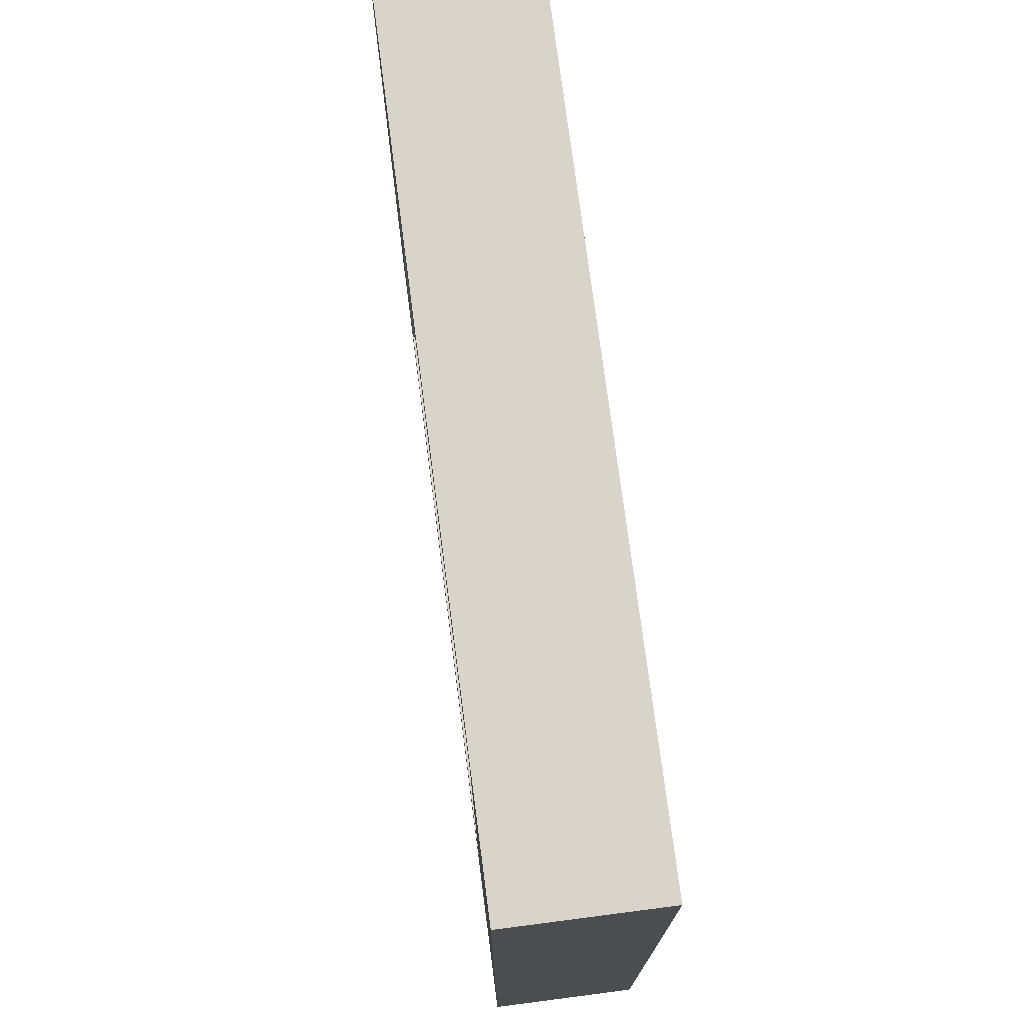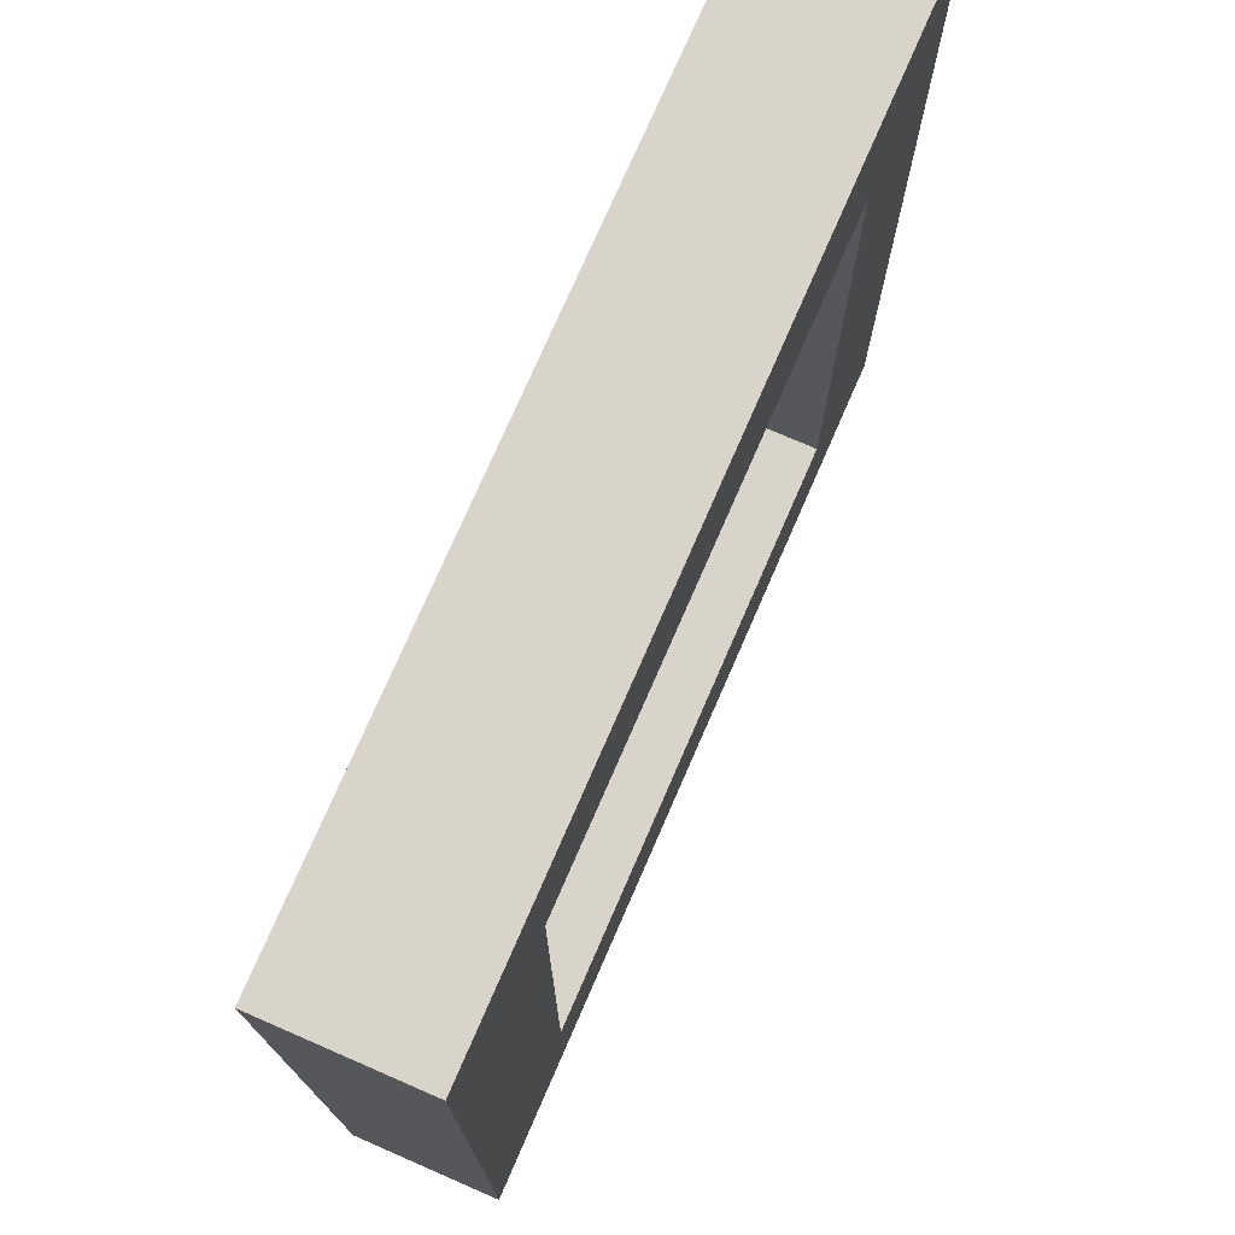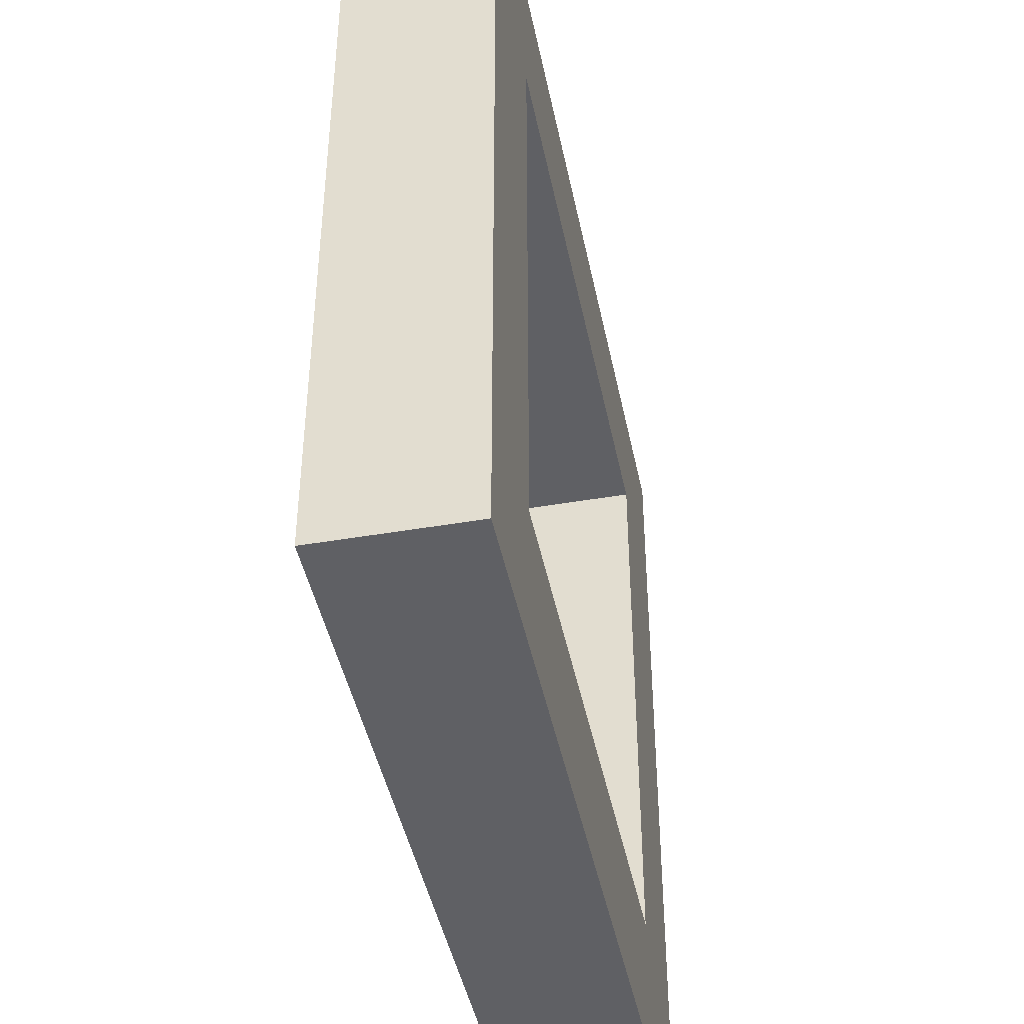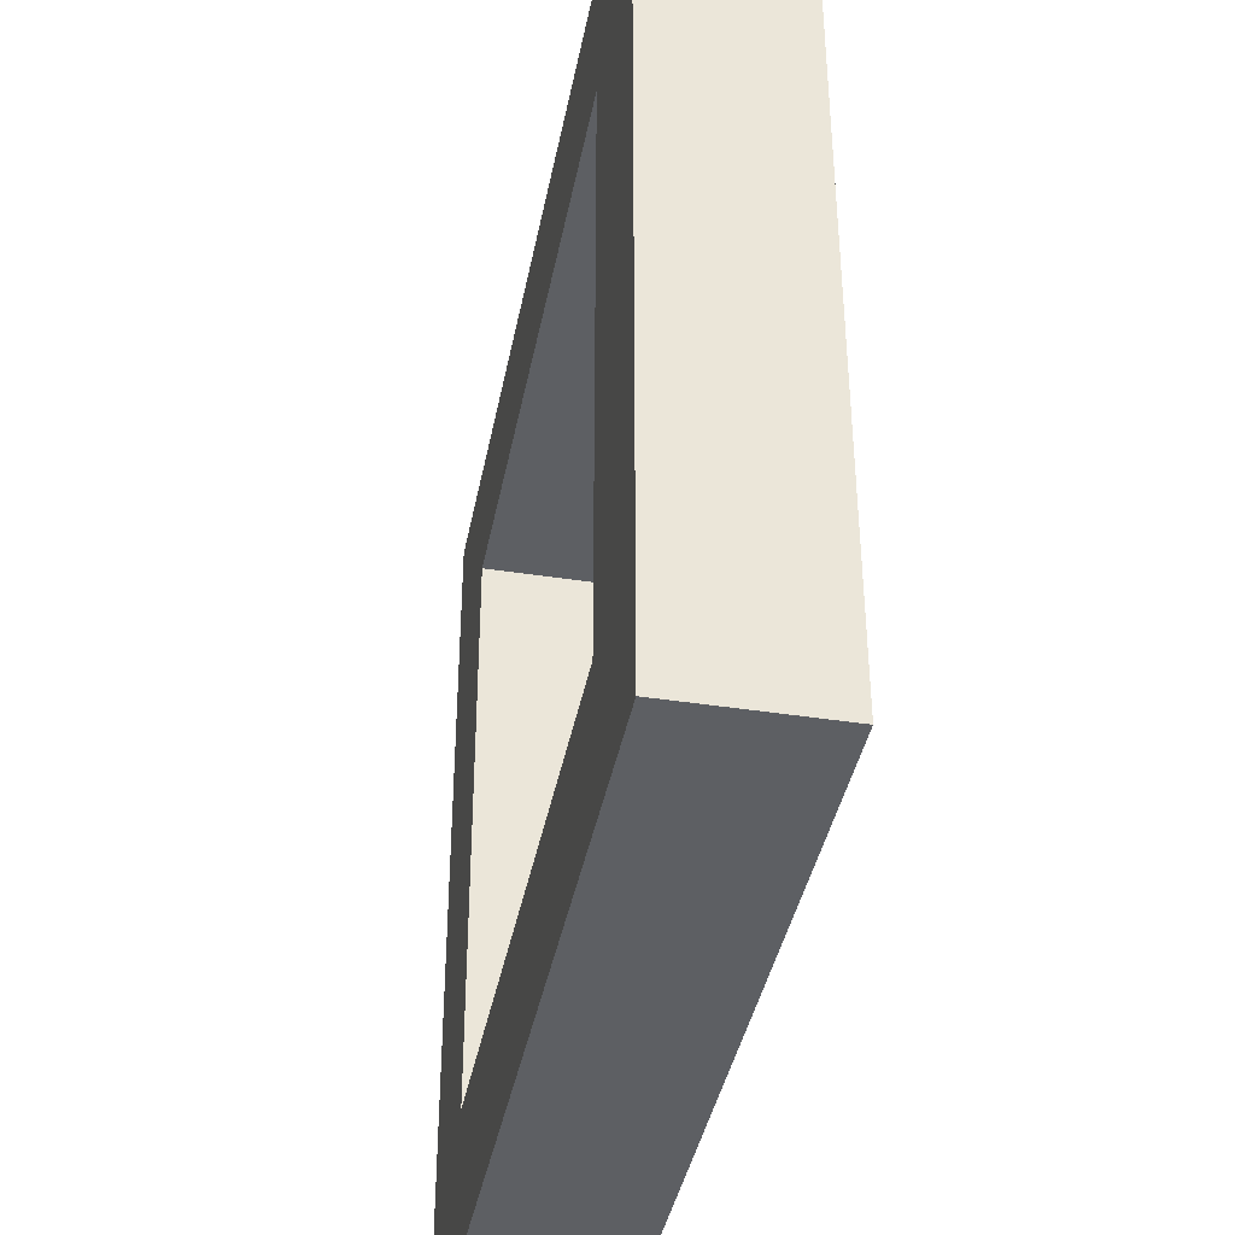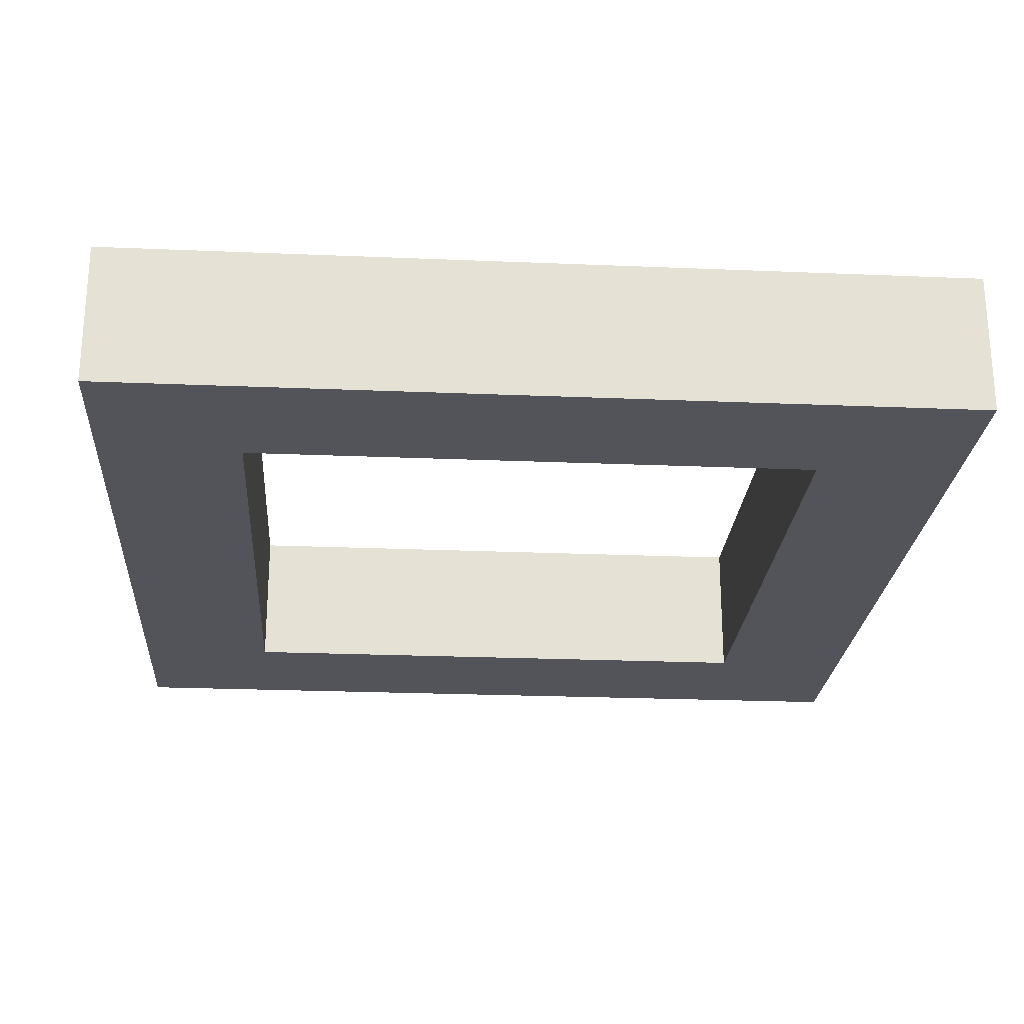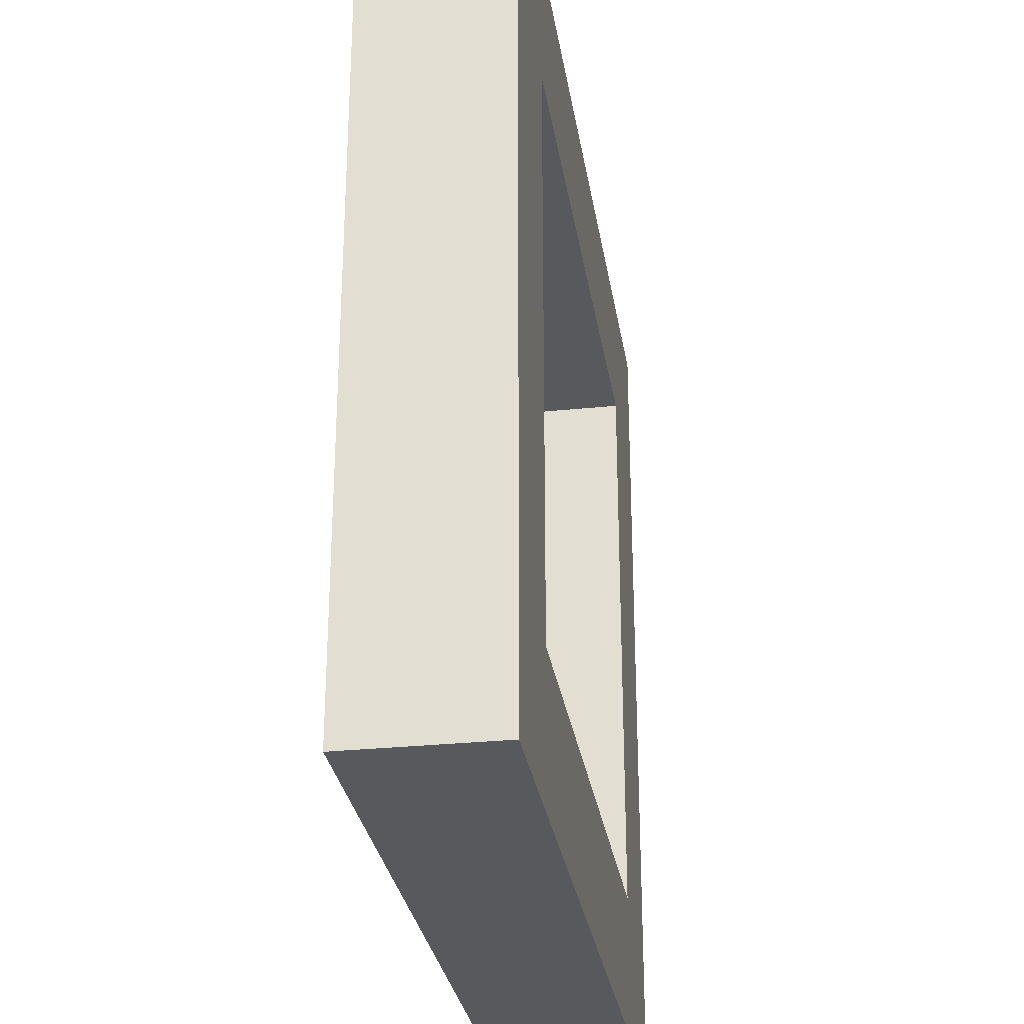
<metadata>
{"format":"obj","ext":"obj","renderer":"f3d","projection":"perspective","resolution":1024,"background":"white","views":[{"elev":75.0,"azim":82.6,"up":"+Z"},{"elev":75.0,"azim":113.5,"up":"+Z"},{"elev":-44.2,"azim":-78.6,"up":"+Z"},{"elev":-40.3,"azim":-100.9,"up":"+Z"},{"elev":-23.9,"azim":-4.0,"up":"+Y"},{"elev":-29.2,"azim":-81.2,"up":"+Z"}]}
</metadata>
<code>
g RedSquare
v -7 0 1
v -7 0 -5
v -7 1 1
v -7 1 -5
v -2 0 -0
v -2 0 -4
v -2 1 -0
v -2 1 -4
v -6 0 -0
v -6 0 -4
v -6 1 -0
v -6 1 -4
v -1 0 1
v -1 0 -5
v -1 1 1
v -1 1 -5
v -7 0 1
v -7 1 1
v -1 0 1
v -1 1 1
v -6 0 -4
v -6 1 -4
v -2 0 -4
v -2 1 -4
v -6 0 -0
v -6 1 -0
v -2 0 -0
v -2 1 -0
v -7 0 -5
v -7 1 -5
v -1 0 -5
v -1 1 -5
v -7 0 1
v -1 0 1
v -6 0 -0
v -2 0 -0
v -6 0 -4
v -2 0 -4
v -7 0 -5
v -1 0 -5
v -7 1 1
v -1 1 1
v -6 1 -0
v -2 1 -0
v -6 1 -4
v -2 1 -4
v -7 1 -5
v -1 1 -5
f 3 2 1
f 4 2 3
f 7 6 5
f 8 6 7
f 9 10 11
f 11 10 12
f 13 14 15
f 15 14 16
f 19 18 17
f 20 18 19
f 23 22 21
f 24 22 23
f 25 26 27
f 27 26 28
f 29 30 31
f 31 30 32
f 35 34 33
f 36 34 35
f 37 35 33
f 38 34 36
f 39 37 33
f 39 38 37
f 40 34 38
f 40 38 39
f 41 42 43
f 43 42 44
f 41 43 45
f 44 42 46
f 41 45 47
f 45 46 47
f 46 42 48
f 47 46 48

</code>
